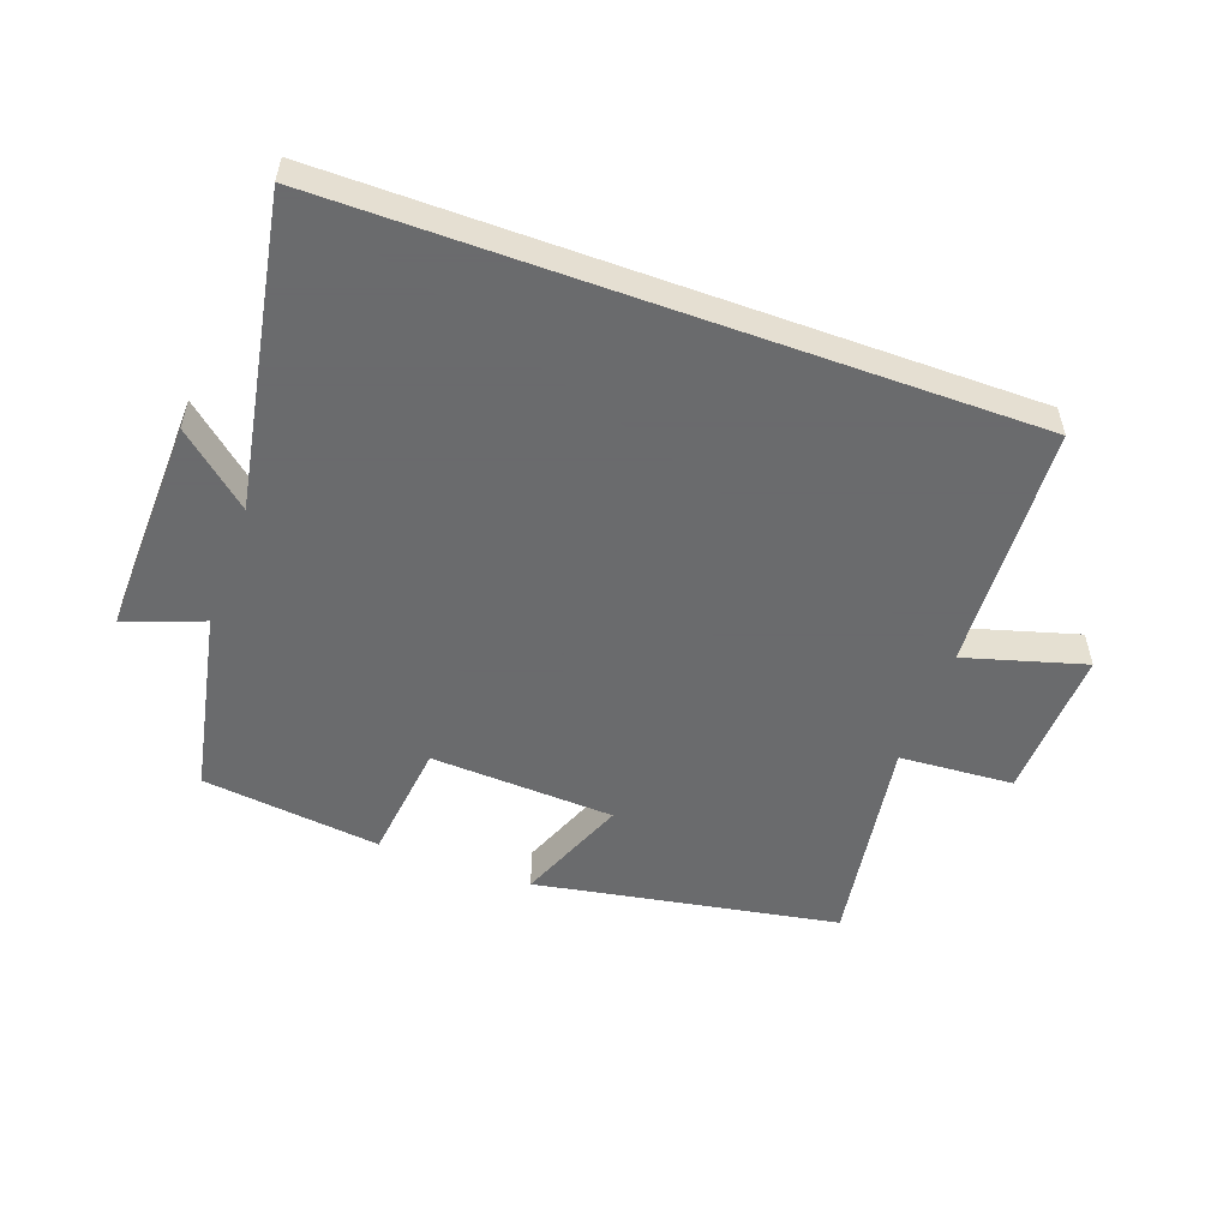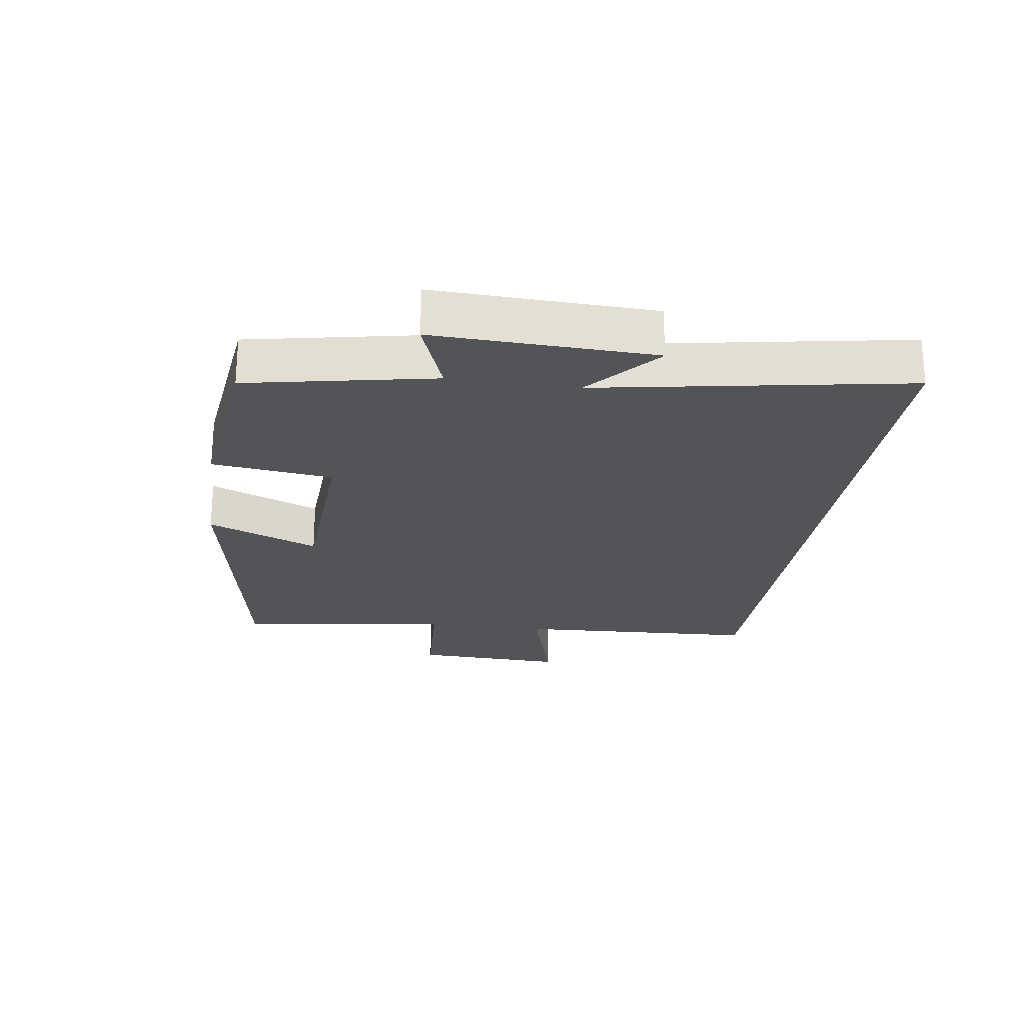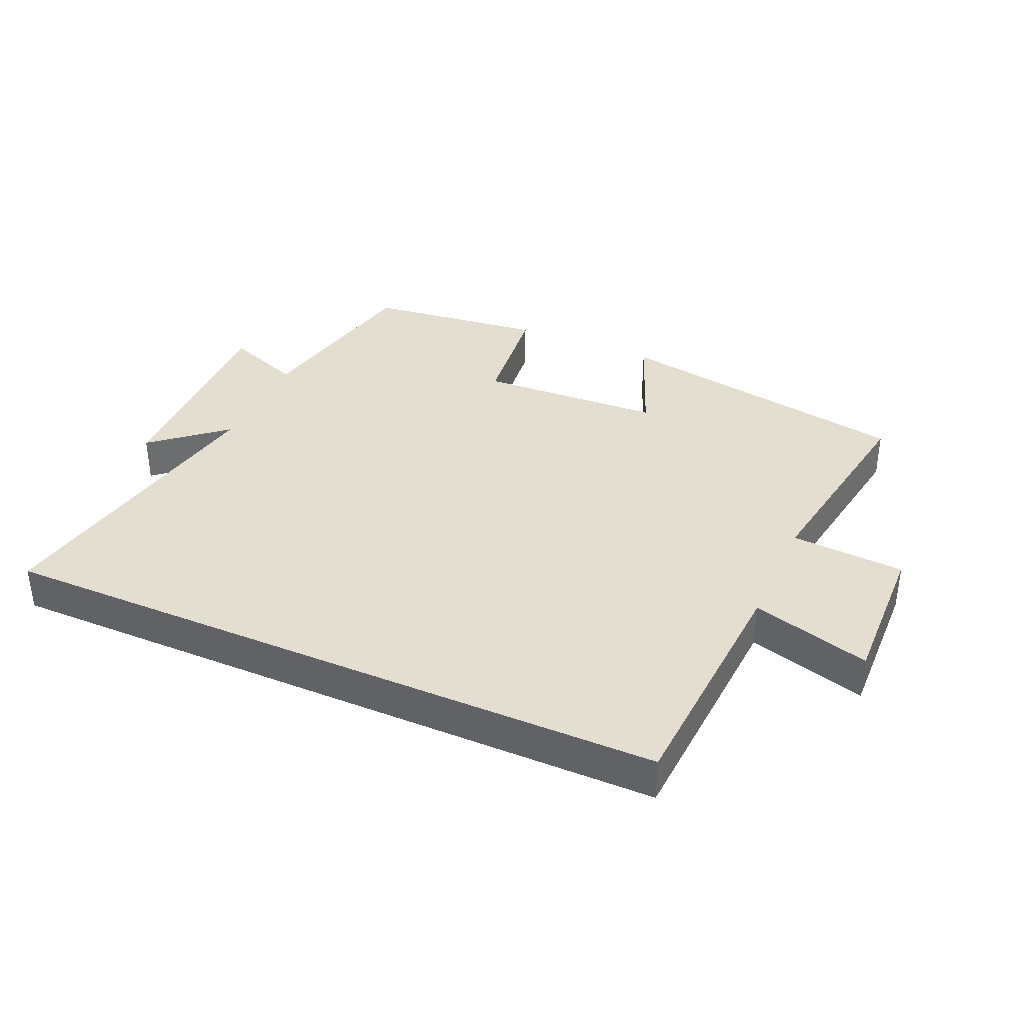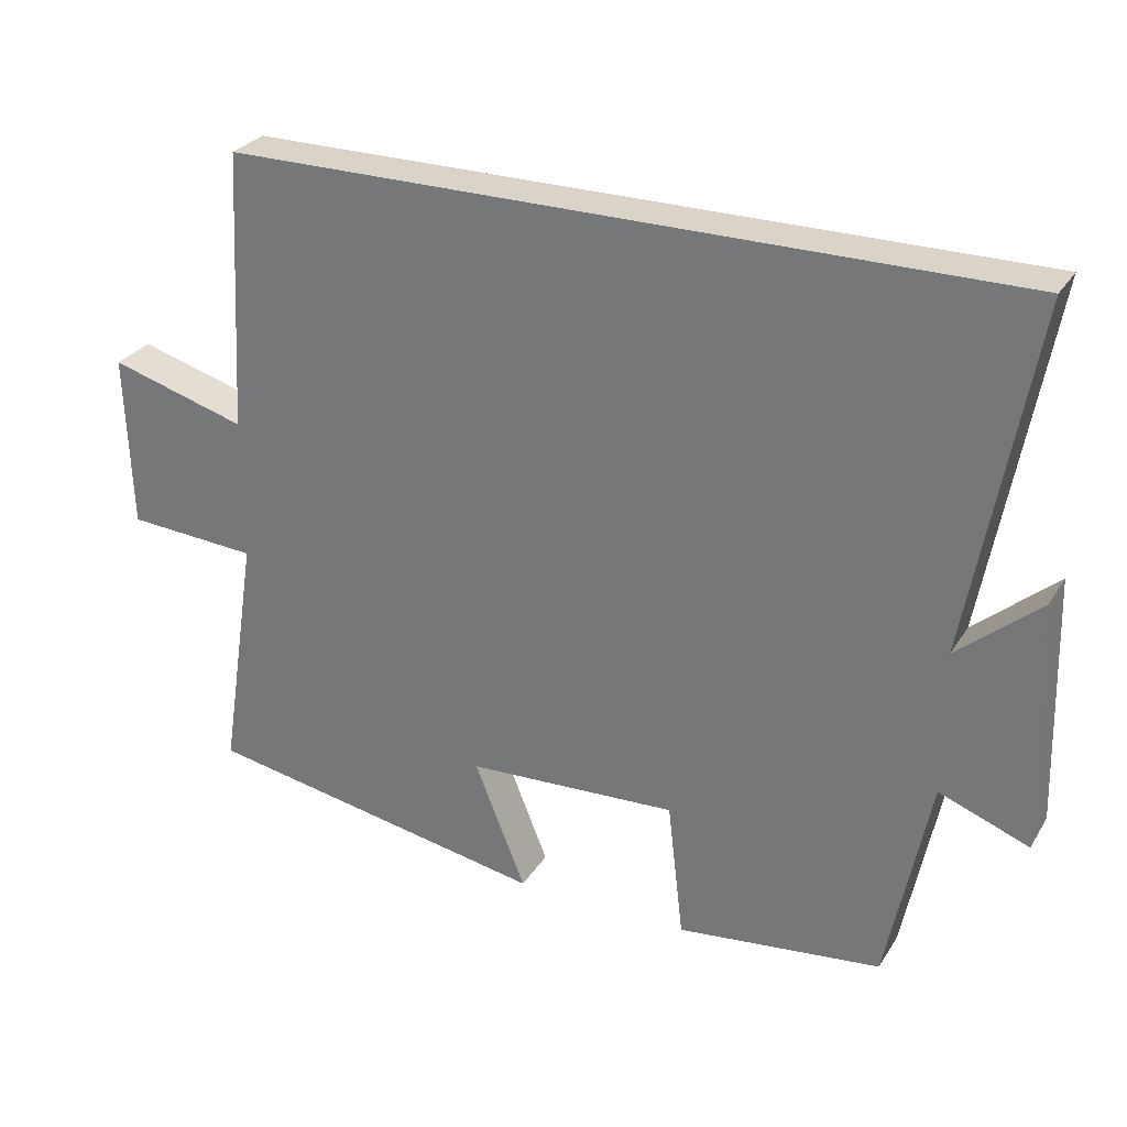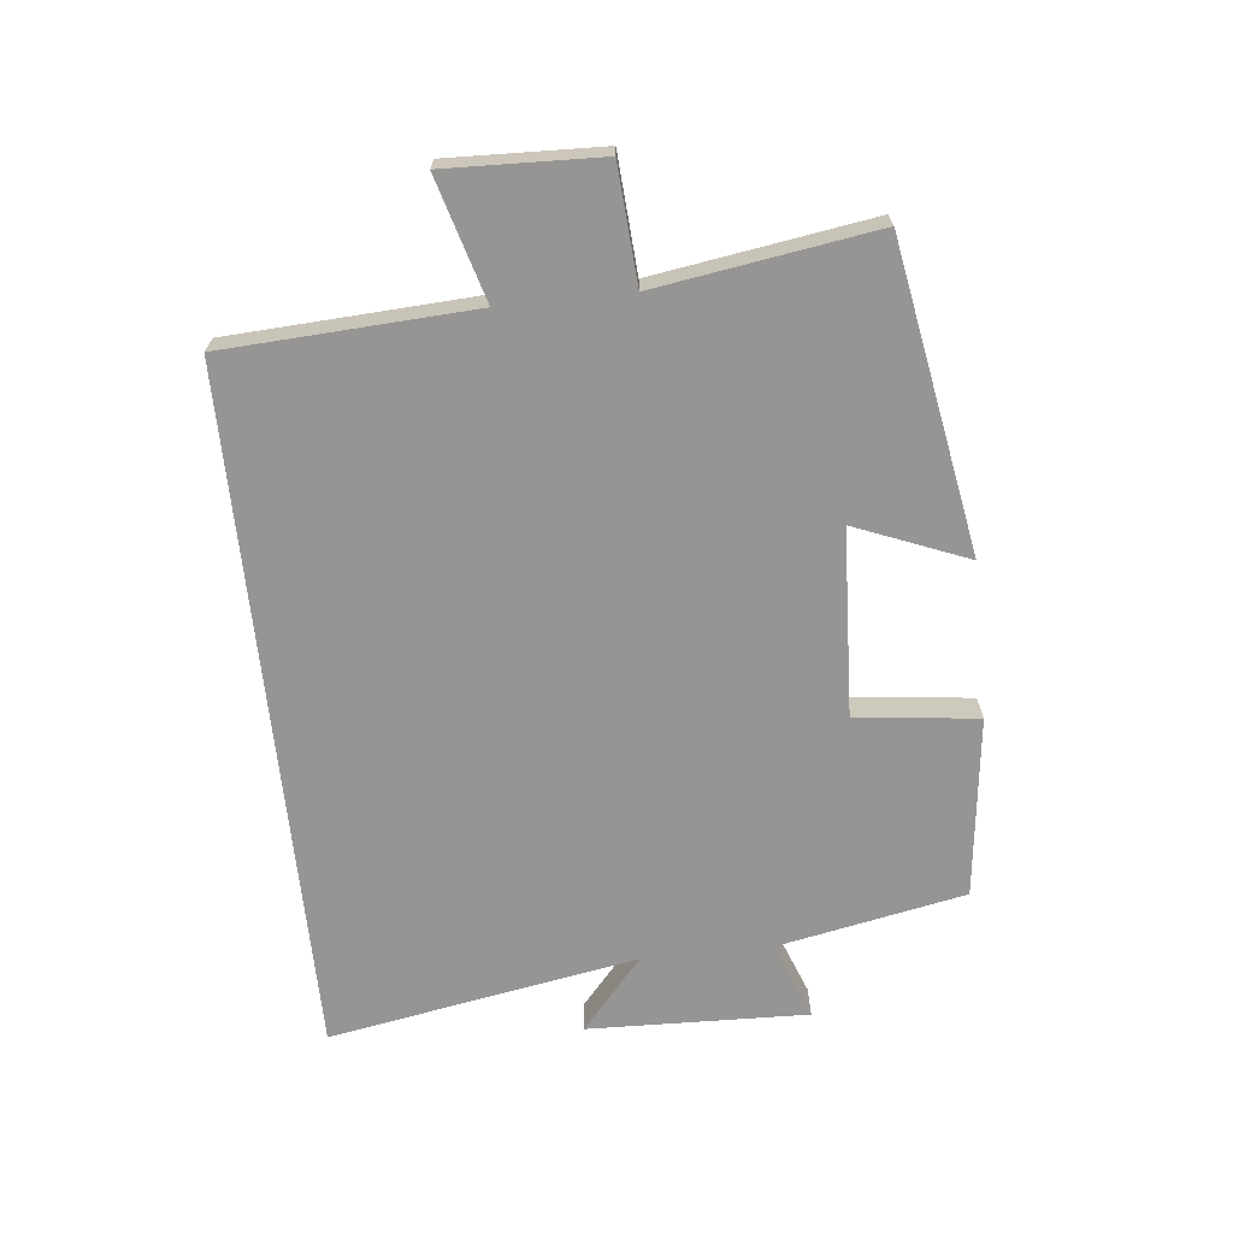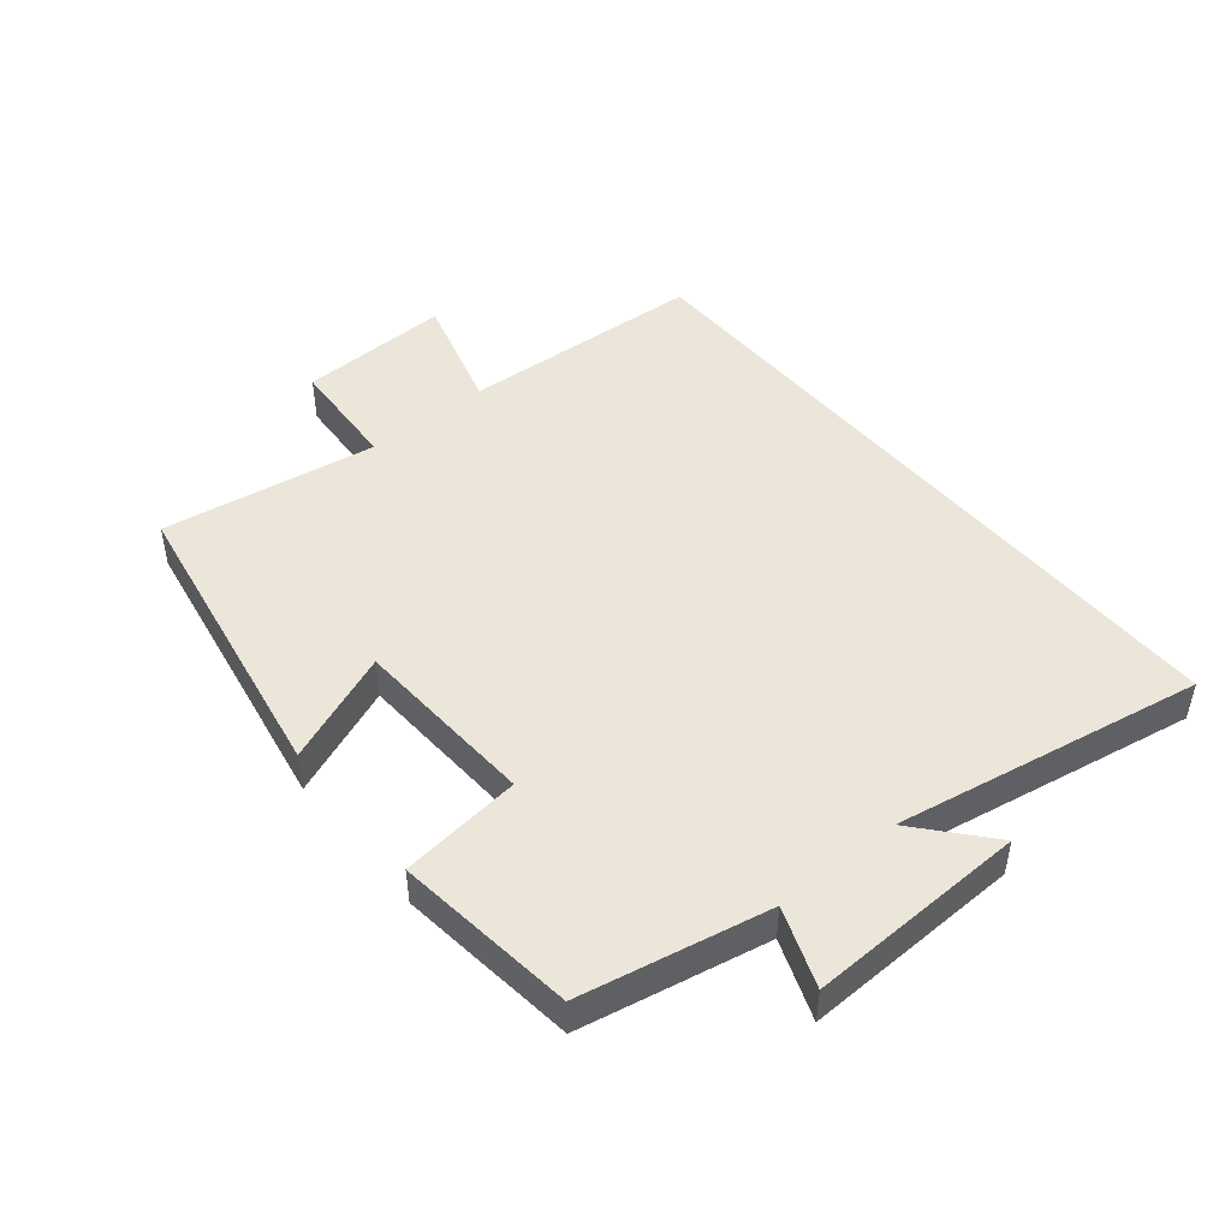
<metadata>
{"format":"obj","ext":"obj","renderer":"f3d","projection":"perspective","resolution":1024,"background":"white","views":[{"elev":-53.2,"azim":-19.9,"up":"+Y"},{"elev":-23.5,"azim":-98.5,"up":"+Y"},{"elev":36.4,"azim":24.0,"up":"+Y"},{"elev":28.5,"azim":-153.9,"up":"+Z"},{"elev":-67.5,"azim":96.0,"up":"+Y"},{"elev":46.8,"azim":-129.5,"up":"+Y"}]}
</metadata>
<code>
v -0.442 0.07 -0.467
v -0.5 0.07 -0.177
v -0.622 0.07 -0.223
v -0.612 0.07 0.117
v -0.5 0.07 0.021
v -0.586 0.07 0.5
v 0.479 0.07 0.5
v 0.5 0.07 0.117
v 0.687 0.07 0.171
v 0.679 0.07 -0.067
v 0.5 0.07 -0.079
v 0.552 0.07 -0.415
v 0.078 0.07 -0.5
v 0.148 0.07 -0.326
v -0.14 0.07 -0.312
v -0.162 0.07 -0.5
v -0.442 0 -0.467
v -0.5 0 -0.177
v -0.622 0 -0.223
v -0.612 0 0.117
v -0.5 0 0.021
v -0.586 0 0.5
v 0.479 0 0.5
v 0.5 0 0.117
v 0.687 0 0.171
v 0.679 0 -0.067
v 0.5 0 -0.079
v 0.552 0 -0.415
v 0.078 0 -0.5
v 0.148 0 -0.326
v -0.14 0 -0.312
v -0.162 0 -0.5
f 15 16 1 2
f 14 15 2
f 11 12 13 14
f 11 14 2
f 8 9 10 11
f 8 11 2
f 5 6 7 8
f 5 8 2
f 2 3 4 5
f 18 17 32 31
f 18 31 30
f 30 29 28 27
f 18 30 27
f 27 26 25 24
f 18 27 24
f 24 23 22 21
f 18 24 21
f 21 20 19 18
f 1 17 18 2
f 2 18 19 3
f 3 19 20 4
f 4 20 21 5
f 5 21 22 6
f 6 22 23 7
f 7 23 24 8
f 8 24 25 9
f 9 25 26 10
f 10 26 27 11
f 11 27 28 12
f 12 28 29 13
f 13 29 30 14
f 14 30 31 15
f 15 31 32 16
f 16 32 17 1

</code>
